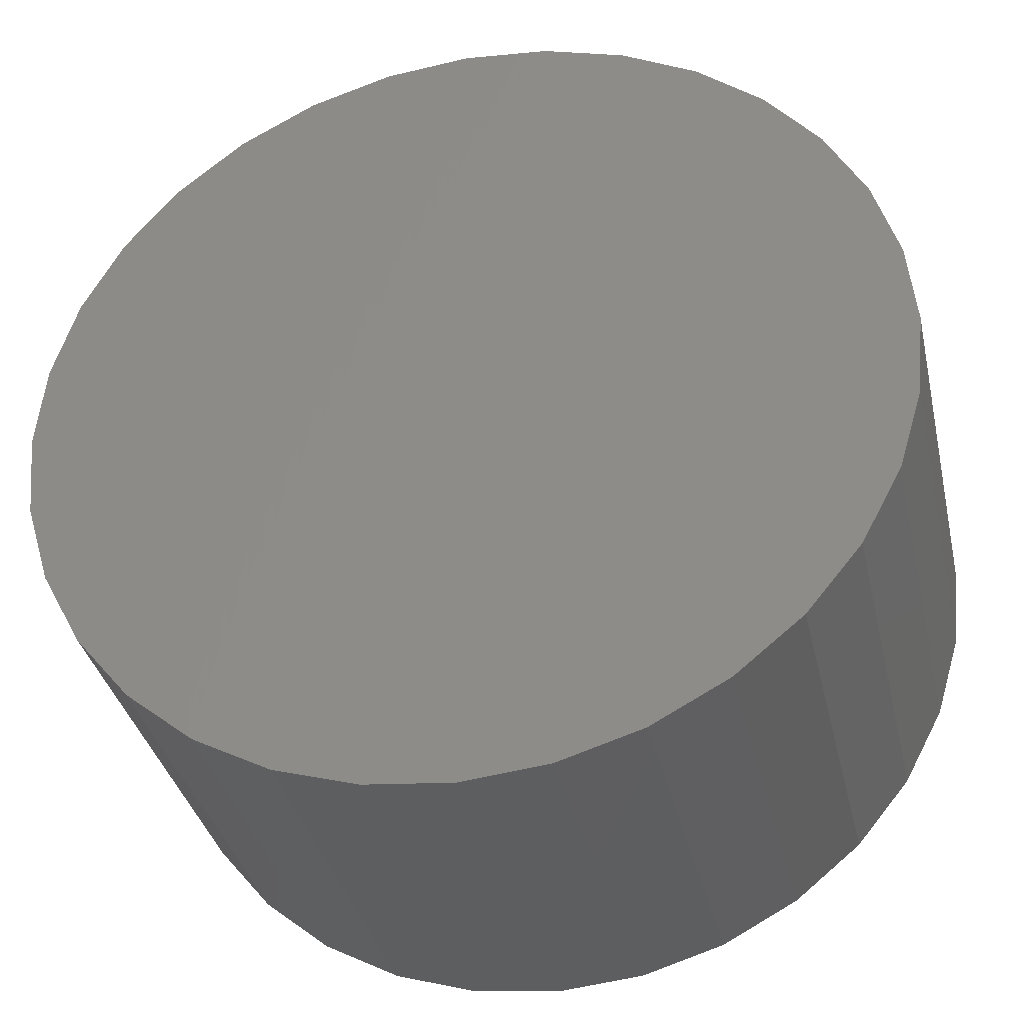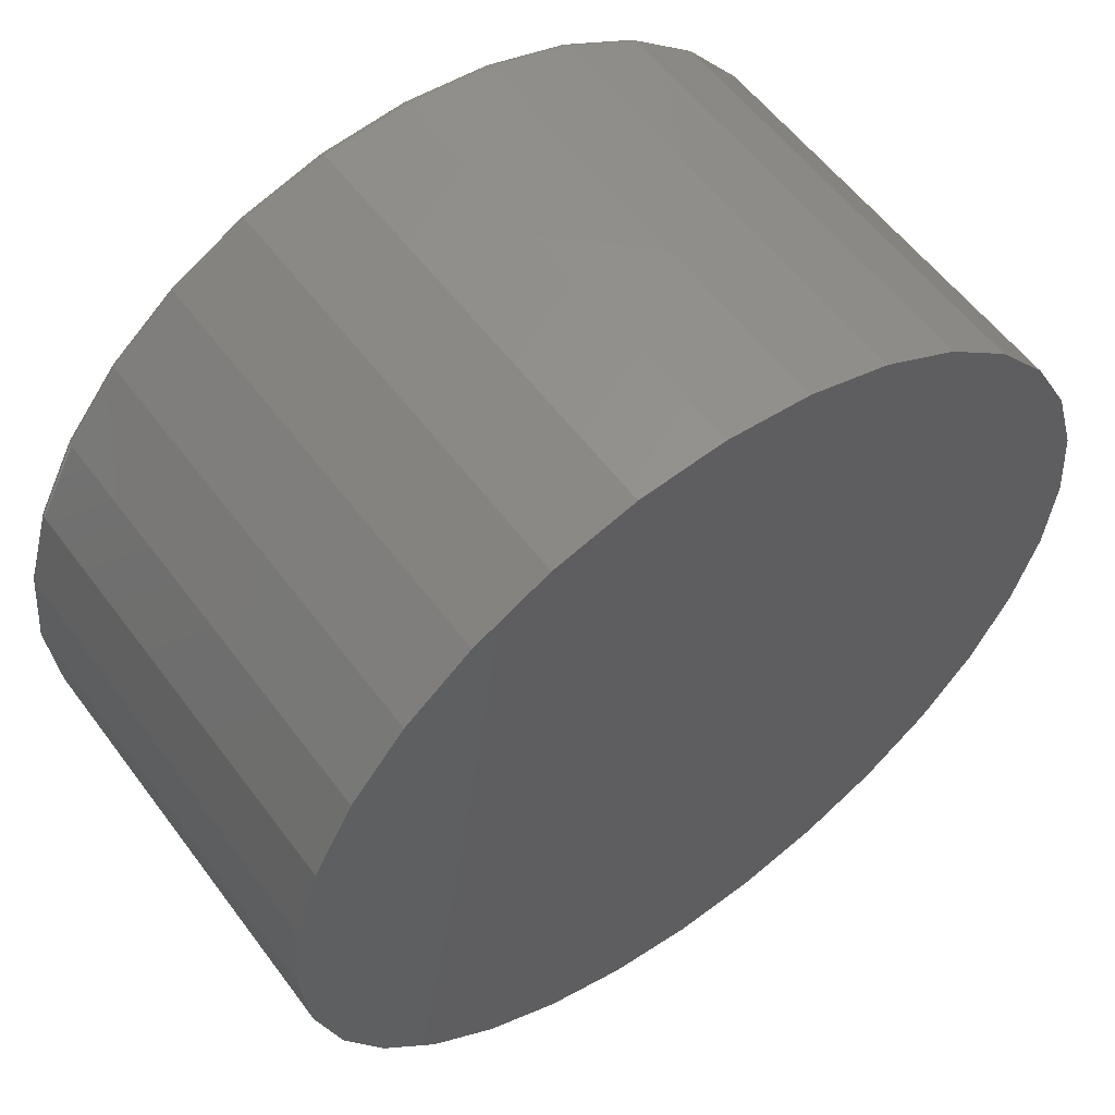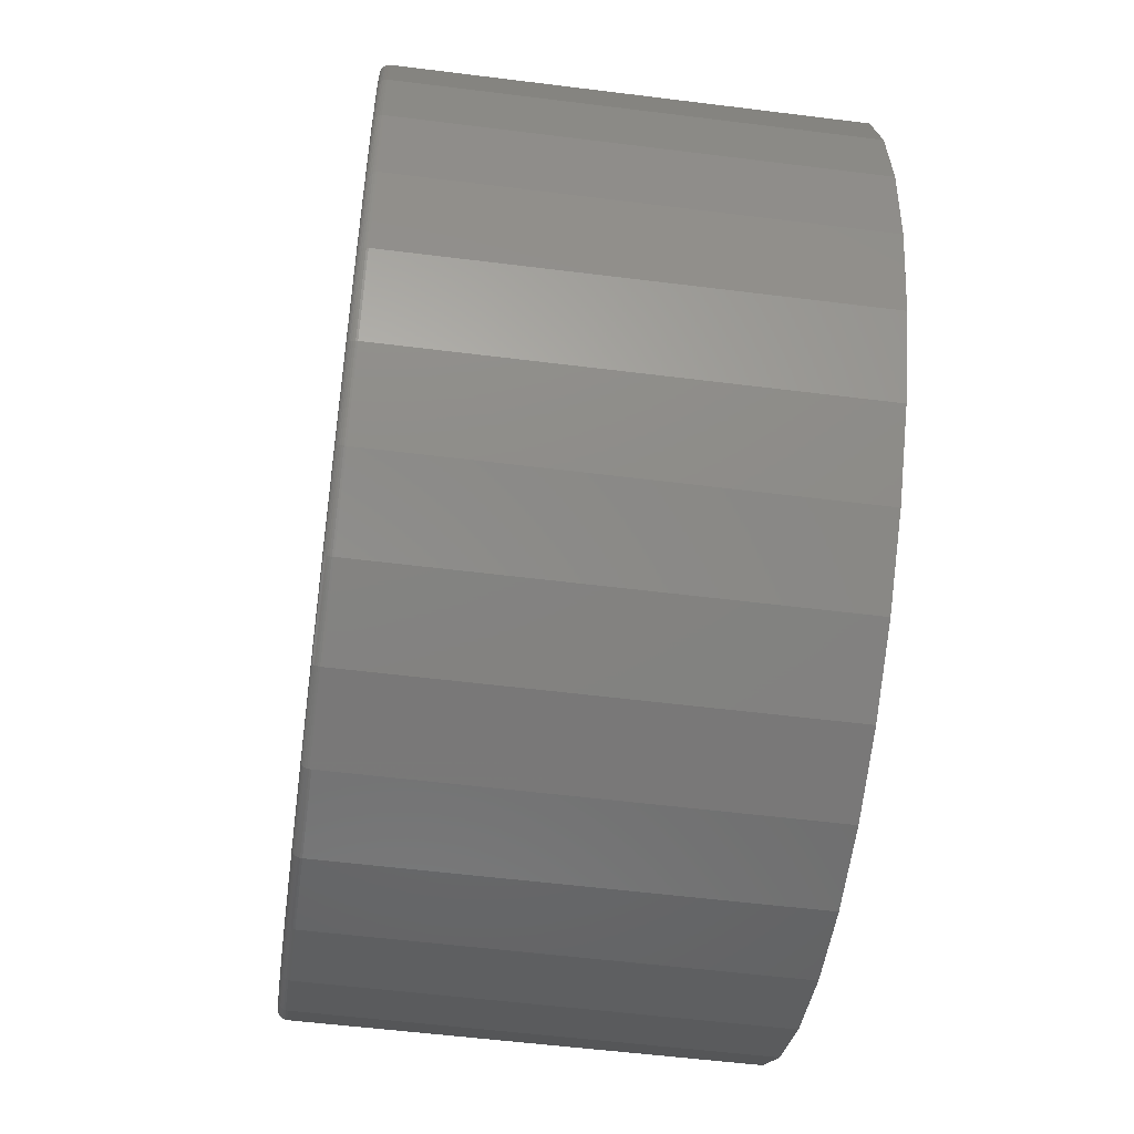
<metadata>
{"format":"stl","ext":"stl","renderer":"f3d","projection":"perspective","resolution":1024,"background":"white","views":[{"elev":-35.4,"azim":12.6,"up":"+Z"},{"elev":56.8,"azim":-36.2,"up":"+Z"},{"elev":-54.5,"azim":-97.6,"up":"+Z"}]}
</metadata>
<code>
# stl→obj: 320 verts, 636 faces
v 0.007895 0.75 0.7265
v 0.1496 0.75 0.7125
v -0.1338 0.75 0.7125
v 0.007895 0.75 -0.7265
v -0.1338 0.75 -0.7125
v 0.1496 0.75 -0.7125
v -0.2701 0.75 -0.6712
v 0.2859 0.75 -0.6712
v -0.3957 0.75 -0.604
v 0.4115 0.75 -0.604
v -0.5058 0.75 -0.5137
v 0.5216 0.75 -0.5137
v -0.5962 0.75 -0.4036
v 0.6119 0.75 -0.4036
v -0.6633 0.75 -0.278
v 0.6791 0.75 -0.278
v -0.7046 0.75 -0.1417
v 0.7204 0.75 -0.1417
v -0.7186 0.75 -2.052e-16
v 0.7344 0.75 -2.385e-16
v -0.7046 0.75 0.1417
v 0.7204 0.75 0.1417
v -0.6633 0.75 0.278
v 0.6791 0.75 0.278
v -0.5962 0.75 0.4036
v 0.6119 0.75 0.4036
v -0.5058 0.75 0.5137
v 0.5216 0.75 0.5137
v -0.3957 0.75 0.604
v 0.4115 0.75 0.604
v -0.2701 0.75 0.6712
v 0.2859 0.75 0.6712
v 0.75 0.7344 -9.327e-16
v 0.75 1.934e-16 -9.185e-17
v 0.7357 0.7344 -0.1448
v 0.7357 1.918e-16 -0.1448
v 0.6935 0.7344 -0.284
v 0.6935 1.871e-16 -0.284
v 0.6249 0.7344 -0.4123
v 0.6249 1.795e-16 -0.4123
v 0.5326 0.7344 -0.5247
v 0.5326 1.693e-16 -0.5247
v 0.4202 0.7344 -0.617
v 0.4202 1.568e-16 -0.617
v 0.2919 0.7344 -0.6856
v 0.2919 1.426e-16 -0.6856
v 0.1527 0.7344 -0.7278
v 0.1527 1.271e-16 -0.7278
v 0.007895 0.7344 -0.7421
v 0.007895 1.11e-16 -0.7421
v -0.1369 0.7344 -0.7278
v -0.1369 9.495e-17 -0.7278
v -0.2761 0.7344 -0.6856
v -0.2761 7.949e-17 -0.6856
v -0.4044 0.7344 -0.617
v -0.4044 6.525e-17 -0.617
v -0.5169 0.7344 -0.5247
v -0.5169 5.276e-17 -0.5247
v -0.6091 0.7344 -0.4123
v -0.6091 4.252e-17 -0.4123
v -0.6777 0.7344 -0.284
v -0.6777 3.49e-17 -0.284
v -0.72 0.7344 -0.1448
v -0.72 3.022e-17 -0.1448
v -0.7342 0.7344 8.991e-17
v -0.7342 2.863e-17 8.991e-17
v -0.72 0.7344 0.1448
v -0.72 3.022e-17 0.1448
v -0.6777 0.7344 0.284
v -0.6777 3.49e-17 0.284
v -0.6091 0.7344 0.4123
v -0.6091 4.252e-17 0.4123
v -0.5169 0.7344 0.5247
v -0.5169 5.276e-17 0.5247
v -0.4044 0.7344 0.617
v -0.4044 6.525e-17 0.617
v -0.2761 0.7344 0.6856
v -0.2761 7.949e-17 0.6856
v -0.1369 0.7344 0.7278
v -0.1369 9.495e-17 0.7278
v 0.007895 0.7344 0.7421
v 0.007895 1.11e-16 0.7421
v 0.1527 0.7344 0.7278
v 0.1527 1.271e-16 0.7278
v 0.2919 0.7344 0.6856
v 0.2919 1.426e-16 0.6856
v 0.4202 0.7344 0.617
v 0.4202 1.568e-16 0.617
v 0.5326 0.7344 0.5247
v 0.5326 1.693e-16 0.5247
v 0.6249 0.7344 0.4123
v 0.6249 1.795e-16 0.4123
v 0.6935 0.7344 0.284
v 0.6935 1.871e-16 0.284
v 0.7357 0.7344 0.1448
v 0.7357 1.918e-16 0.1448
v -0.7339 0.7374 -2.222e-16
v -0.7197 0.7374 0.1447
v -0.733 0.7404 -1.668e-16
v -0.7188 0.7404 0.1445
v -0.7316 0.7431 -1.669e-16
v -0.7174 0.7431 0.1443
v -0.7296 0.7454 -2.225e-16
v -0.7155 0.7454 0.1439
v -0.7273 0.7474 -2.226e-16
v -0.7131 0.7474 0.1434
v -0.7246 0.7488 -1.672e-16
v -0.7105 0.7488 0.1429
v -0.7216 0.7497 -2.227e-16
v -0.7076 0.7497 0.1423
v 0.7354 0.7374 0.1447
v 0.7497 0.7374 -1.055e-15
v 0.7346 0.7404 0.1445
v 0.7488 0.7404 -1.055e-15
v 0.7332 0.7431 0.1443
v 0.7474 0.7431 -1.055e-15
v 0.7313 0.7454 0.1439
v 0.7454 0.7454 -1.055e-15
v 0.7289 0.7474 0.1434
v 0.7431 0.7474 -1.055e-15
v 0.7263 0.7488 0.1429
v 0.7404 0.7488 -1.055e-15
v 0.7234 0.7497 0.1423
v 0.7374 0.7497 -1.055e-15
v 0.6932 0.7374 0.2839
v 0.6924 0.7404 0.2835
v 0.6911 0.7431 0.283
v 0.6893 0.7454 0.2822
v 0.6871 0.7474 0.2813
v 0.6846 0.7488 0.2803
v 0.6819 0.7497 0.2792
v 0.6247 0.7374 0.4121
v 0.6239 0.7404 0.4116
v 0.6227 0.7431 0.4108
v 0.6211 0.7454 0.4097
v 0.6192 0.7474 0.4084
v 0.6169 0.7488 0.4069
v 0.6145 0.7497 0.4053
v 0.5324 0.7374 0.5245
v 0.5318 0.7404 0.5239
v 0.5308 0.7431 0.5229
v 0.5294 0.7454 0.5215
v 0.5277 0.7474 0.5198
v 0.5258 0.7488 0.5179
v 0.5237 0.7497 0.5159
v 0.42 0.7374 0.6168
v 0.4195 0.7404 0.616
v 0.4187 0.7431 0.6148
v 0.4176 0.7454 0.6132
v 0.4163 0.7474 0.6113
v 0.4148 0.7488 0.609
v 0.4132 0.7497 0.6066
v 0.2918 0.7374 0.6853
v 0.2914 0.7404 0.6845
v 0.2909 0.7431 0.6832
v 0.2901 0.7454 0.6814
v 0.2892 0.7474 0.6792
v 0.2882 0.7488 0.6767
v 0.2871 0.7497 0.674
v 0.1526 0.7374 0.7276
v 0.1524 0.7404 0.7267
v 0.1522 0.7431 0.7253
v 0.1518 0.7454 0.7234
v 0.1513 0.7474 0.721
v 0.1508 0.7488 0.7184
v 0.1502 0.7497 0.7155
v 0.007895 0.7374 0.7418
v 0.007895 0.7404 0.7409
v 0.007895 0.7431 0.7395
v 0.007895 0.7454 0.7375
v 0.007895 0.7474 0.7352
v 0.007895 0.7488 0.7325
v 0.007895 0.7497 0.7295
v -0.1368 0.7374 0.7276
v -0.1367 0.7404 0.7267
v -0.1364 0.7431 0.7253
v -0.136 0.7454 0.7234
v -0.1355 0.7474 0.721
v -0.135 0.7488 0.7184
v -0.1344 0.7497 0.7155
v -0.276 0.7374 0.6853
v -0.2756 0.7404 0.6845
v -0.2751 0.7431 0.6832
v -0.2743 0.7454 0.6814
v -0.2734 0.7474 0.6792
v -0.2724 0.7488 0.6767
v -0.2713 0.7497 0.674
v -0.4042 0.7374 0.6168
v -0.4037 0.7404 0.616
v -0.4029 0.7431 0.6148
v -0.4019 0.7454 0.6132
v -0.4005 0.7474 0.6113
v -0.399 0.7488 0.609
v -0.3974 0.7497 0.6066
v -0.5166 0.7374 0.5245
v -0.516 0.7404 0.5239
v -0.515 0.7431 0.5229
v -0.5136 0.7454 0.5215
v -0.5119 0.7474 0.5198
v -0.51 0.7488 0.5179
v -0.508 0.7497 0.5159
v -0.6089 0.7374 0.4121
v -0.6082 0.7404 0.4116
v -0.607 0.7431 0.4108
v -0.6053 0.7454 0.4097
v -0.6034 0.7474 0.4084
v -0.6011 0.7488 0.4069
v -0.5987 0.7497 0.4053
v -0.6774 0.7374 0.2839
v -0.6766 0.7404 0.2835
v -0.6753 0.7431 0.283
v -0.6735 0.7454 0.2822
v -0.6713 0.7474 0.2813
v -0.6688 0.7488 0.2803
v -0.6661 0.7497 0.2792
v 0.7354 0.7374 -0.1447
v 0.7346 0.7404 -0.1445
v 0.7332 0.7431 -0.1443
v 0.7313 0.7454 -0.1439
v 0.7289 0.7474 -0.1434
v 0.7263 0.7488 -0.1429
v 0.7234 0.7497 -0.1423
v -0.7197 0.7374 -0.1447
v -0.7188 0.7404 -0.1445
v -0.7174 0.7431 -0.1443
v -0.7155 0.7454 -0.1439
v -0.7131 0.7474 -0.1434
v -0.7105 0.7488 -0.1429
v -0.7076 0.7497 -0.1423
v -0.6774 0.7374 -0.2839
v -0.6766 0.7404 -0.2835
v -0.6753 0.7431 -0.283
v -0.6735 0.7454 -0.2822
v -0.6713 0.7474 -0.2813
v -0.6688 0.7488 -0.2803
v -0.6661 0.7497 -0.2792
v -0.6089 0.7374 -0.4121
v -0.6082 0.7404 -0.4116
v -0.607 0.7431 -0.4108
v -0.6053 0.7454 -0.4097
v -0.6034 0.7474 -0.4084
v -0.6011 0.7488 -0.4069
v -0.5987 0.7497 -0.4053
v -0.5166 0.7374 -0.5245
v -0.516 0.7404 -0.5239
v -0.515 0.7431 -0.5229
v -0.5136 0.7454 -0.5215
v -0.5119 0.7474 -0.5198
v -0.51 0.7488 -0.5179
v -0.508 0.7497 -0.5159
v -0.4042 0.7374 -0.6168
v -0.4037 0.7404 -0.616
v -0.4029 0.7431 -0.6148
v -0.4019 0.7454 -0.6132
v -0.4005 0.7474 -0.6113
v -0.399 0.7488 -0.609
v -0.3974 0.7497 -0.6066
v -0.276 0.7374 -0.6853
v -0.2756 0.7404 -0.6845
v -0.2751 0.7431 -0.6832
v -0.2743 0.7454 -0.6814
v -0.2734 0.7474 -0.6792
v -0.2724 0.7488 -0.6767
v -0.2713 0.7497 -0.674
v -0.1368 0.7374 -0.7276
v -0.1367 0.7404 -0.7267
v -0.1364 0.7431 -0.7253
v -0.136 0.7454 -0.7234
v -0.1355 0.7474 -0.721
v -0.135 0.7488 -0.7184
v -0.1344 0.7497 -0.7155
v 0.007895 0.7374 -0.7418
v 0.007895 0.7404 -0.7409
v 0.007895 0.7431 -0.7395
v 0.007895 0.7454 -0.7375
v 0.007895 0.7474 -0.7352
v 0.007895 0.7488 -0.7325
v 0.007895 0.7497 -0.7295
v 0.1526 0.7374 -0.7276
v 0.1524 0.7404 -0.7267
v 0.1522 0.7431 -0.7253
v 0.1518 0.7454 -0.7234
v 0.1513 0.7474 -0.721
v 0.1508 0.7488 -0.7184
v 0.1502 0.7497 -0.7155
v 0.2918 0.7374 -0.6853
v 0.2914 0.7404 -0.6845
v 0.2909 0.7431 -0.6832
v 0.2901 0.7454 -0.6814
v 0.2892 0.7474 -0.6792
v 0.2882 0.7488 -0.6767
v 0.2871 0.7497 -0.674
v 0.42 0.7374 -0.6168
v 0.4195 0.7404 -0.616
v 0.4187 0.7431 -0.6148
v 0.4176 0.7454 -0.6132
v 0.4163 0.7474 -0.6113
v 0.4148 0.7488 -0.609
v 0.4132 0.7497 -0.6066
v 0.5324 0.7374 -0.5245
v 0.5318 0.7404 -0.5239
v 0.5308 0.7431 -0.5229
v 0.5294 0.7454 -0.5215
v 0.5277 0.7474 -0.5198
v 0.5258 0.7488 -0.5179
v 0.5237 0.7497 -0.5159
v 0.6247 0.7374 -0.4121
v 0.6239 0.7404 -0.4116
v 0.6227 0.7431 -0.4108
v 0.6211 0.7454 -0.4097
v 0.6192 0.7474 -0.4084
v 0.6169 0.7488 -0.4069
v 0.6145 0.7497 -0.4053
v 0.6932 0.7374 -0.2839
v 0.6924 0.7404 -0.2835
v 0.6911 0.7431 -0.283
v 0.6893 0.7454 -0.2822
v 0.6871 0.7474 -0.2813
v 0.6846 0.7488 -0.2803
v 0.6819 0.7497 -0.2792
f 1 2 3
f 4 5 6
f 6 5 7
f 6 7 8
f 8 7 9
f 8 9 10
f 10 9 11
f 10 11 12
f 12 11 13
f 12 13 14
f 14 13 15
f 14 15 16
f 16 15 17
f 16 17 18
f 18 17 19
f 18 19 20
f 20 19 21
f 20 21 22
f 22 21 23
f 22 23 24
f 24 23 25
f 24 25 26
f 26 25 27
f 26 27 28
f 28 27 29
f 28 29 30
f 30 29 31
f 30 31 32
f 32 31 3
f 32 3 2
f 33 34 35
f 35 34 36
f 35 36 37
f 37 36 38
f 37 38 39
f 39 38 40
f 39 40 41
f 41 40 42
f 41 42 43
f 43 42 44
f 43 44 45
f 45 44 46
f 45 46 47
f 47 46 48
f 47 48 49
f 49 48 50
f 49 50 51
f 51 50 52
f 51 52 53
f 53 52 54
f 53 54 55
f 55 54 56
f 55 56 57
f 57 56 58
f 57 58 59
f 59 58 60
f 59 60 61
f 61 60 62
f 61 62 63
f 63 62 64
f 63 64 65
f 65 64 66
f 65 66 67
f 67 66 68
f 67 68 69
f 69 68 70
f 69 70 71
f 71 70 72
f 71 72 73
f 73 72 74
f 73 74 75
f 75 74 76
f 75 76 77
f 77 76 78
f 77 78 79
f 79 78 80
f 79 80 81
f 81 80 82
f 81 82 83
f 83 82 84
f 83 84 85
f 85 84 86
f 85 86 87
f 87 86 88
f 87 88 89
f 89 88 90
f 89 90 91
f 91 90 92
f 91 92 93
f 93 92 94
f 93 94 95
f 95 94 96
f 95 96 33
f 33 96 34
f 65 67 97
f 97 67 98
f 97 98 99
f 99 98 100
f 99 100 101
f 101 100 102
f 101 102 103
f 103 102 104
f 103 104 105
f 105 104 106
f 105 106 107
f 107 106 108
f 107 108 109
f 109 108 110
f 109 110 19
f 19 110 21
f 95 33 111
f 111 33 112
f 111 112 113
f 113 112 114
f 113 114 115
f 115 114 116
f 115 116 117
f 117 116 118
f 117 118 119
f 119 118 120
f 119 120 121
f 121 120 122
f 121 122 123
f 123 122 124
f 123 124 22
f 22 124 20
f 93 95 125
f 125 95 111
f 125 111 126
f 126 111 113
f 126 113 127
f 127 113 115
f 127 115 128
f 128 115 117
f 128 117 129
f 129 117 119
f 129 119 130
f 130 119 121
f 130 121 131
f 131 121 123
f 131 123 24
f 24 123 22
f 91 93 132
f 132 93 125
f 132 125 133
f 133 125 126
f 133 126 134
f 134 126 127
f 134 127 135
f 135 127 128
f 135 128 136
f 136 128 129
f 136 129 137
f 137 129 130
f 137 130 138
f 138 130 131
f 138 131 26
f 26 131 24
f 89 91 139
f 139 91 132
f 139 132 140
f 140 132 133
f 140 133 141
f 141 133 134
f 141 134 142
f 142 134 135
f 142 135 143
f 143 135 136
f 143 136 144
f 144 136 137
f 144 137 145
f 145 137 138
f 145 138 28
f 28 138 26
f 87 89 146
f 146 89 139
f 146 139 147
f 147 139 140
f 147 140 148
f 148 140 141
f 148 141 149
f 149 141 142
f 149 142 150
f 150 142 143
f 150 143 151
f 151 143 144
f 151 144 152
f 152 144 145
f 152 145 30
f 30 145 28
f 85 87 153
f 153 87 146
f 153 146 154
f 154 146 147
f 154 147 155
f 155 147 148
f 155 148 156
f 156 148 149
f 156 149 157
f 157 149 150
f 157 150 158
f 158 150 151
f 158 151 159
f 159 151 152
f 159 152 32
f 32 152 30
f 83 85 160
f 160 85 153
f 160 153 161
f 161 153 154
f 161 154 162
f 162 154 155
f 162 155 163
f 163 155 156
f 163 156 164
f 164 156 157
f 164 157 165
f 165 157 158
f 165 158 166
f 166 158 159
f 166 159 2
f 2 159 32
f 81 83 167
f 167 83 160
f 167 160 168
f 168 160 161
f 168 161 169
f 169 161 162
f 169 162 170
f 170 162 163
f 170 163 171
f 171 163 164
f 171 164 172
f 172 164 165
f 172 165 173
f 173 165 166
f 173 166 1
f 1 166 2
f 79 81 174
f 174 81 167
f 174 167 175
f 175 167 168
f 175 168 176
f 176 168 169
f 176 169 177
f 177 169 170
f 177 170 178
f 178 170 171
f 178 171 179
f 179 171 172
f 179 172 180
f 180 172 173
f 180 173 3
f 3 173 1
f 77 79 181
f 181 79 174
f 181 174 182
f 182 174 175
f 182 175 183
f 183 175 176
f 183 176 184
f 184 176 177
f 184 177 185
f 185 177 178
f 185 178 186
f 186 178 179
f 186 179 187
f 187 179 180
f 187 180 31
f 31 180 3
f 75 77 188
f 188 77 181
f 188 181 189
f 189 181 182
f 189 182 190
f 190 182 183
f 190 183 191
f 191 183 184
f 191 184 192
f 192 184 185
f 192 185 193
f 193 185 186
f 193 186 194
f 194 186 187
f 194 187 29
f 29 187 31
f 73 75 195
f 195 75 188
f 195 188 196
f 196 188 189
f 196 189 197
f 197 189 190
f 197 190 198
f 198 190 191
f 198 191 199
f 199 191 192
f 199 192 200
f 200 192 193
f 200 193 201
f 201 193 194
f 201 194 27
f 27 194 29
f 71 73 202
f 202 73 195
f 202 195 203
f 203 195 196
f 203 196 204
f 204 196 197
f 204 197 205
f 205 197 198
f 205 198 206
f 206 198 199
f 206 199 207
f 207 199 200
f 207 200 208
f 208 200 201
f 208 201 25
f 25 201 27
f 69 71 209
f 209 71 202
f 209 202 210
f 210 202 203
f 210 203 211
f 211 203 204
f 211 204 212
f 212 204 205
f 212 205 213
f 213 205 206
f 213 206 214
f 214 206 207
f 214 207 215
f 215 207 208
f 215 208 23
f 23 208 25
f 67 69 98
f 98 69 209
f 98 209 100
f 100 209 210
f 100 210 102
f 102 210 211
f 102 211 104
f 104 211 212
f 104 212 106
f 106 212 213
f 106 213 108
f 108 213 214
f 108 214 110
f 110 214 215
f 110 215 21
f 21 215 23
f 33 35 112
f 112 35 216
f 112 216 114
f 114 216 217
f 114 217 116
f 116 217 218
f 116 218 118
f 118 218 219
f 118 219 120
f 120 219 220
f 120 220 122
f 122 220 221
f 122 221 124
f 124 221 222
f 124 222 20
f 20 222 18
f 63 65 223
f 223 65 97
f 223 97 224
f 224 97 99
f 224 99 225
f 225 99 101
f 225 101 226
f 226 101 103
f 226 103 227
f 227 103 105
f 227 105 228
f 228 105 107
f 228 107 229
f 229 107 109
f 229 109 17
f 17 109 19
f 61 63 230
f 230 63 223
f 230 223 231
f 231 223 224
f 231 224 232
f 232 224 225
f 232 225 233
f 233 225 226
f 233 226 234
f 234 226 227
f 234 227 235
f 235 227 228
f 235 228 236
f 236 228 229
f 236 229 15
f 15 229 17
f 59 61 237
f 237 61 230
f 237 230 238
f 238 230 231
f 238 231 239
f 239 231 232
f 239 232 240
f 240 232 233
f 240 233 241
f 241 233 234
f 241 234 242
f 242 234 235
f 242 235 243
f 243 235 236
f 243 236 13
f 13 236 15
f 57 59 244
f 244 59 237
f 244 237 245
f 245 237 238
f 245 238 246
f 246 238 239
f 246 239 247
f 247 239 240
f 247 240 248
f 248 240 241
f 248 241 249
f 249 241 242
f 249 242 250
f 250 242 243
f 250 243 11
f 11 243 13
f 55 57 251
f 251 57 244
f 251 244 252
f 252 244 245
f 252 245 253
f 253 245 246
f 253 246 254
f 254 246 247
f 254 247 255
f 255 247 248
f 255 248 256
f 256 248 249
f 256 249 257
f 257 249 250
f 257 250 9
f 9 250 11
f 53 55 258
f 258 55 251
f 258 251 259
f 259 251 252
f 259 252 260
f 260 252 253
f 260 253 261
f 261 253 254
f 261 254 262
f 262 254 255
f 262 255 263
f 263 255 256
f 263 256 264
f 264 256 257
f 264 257 7
f 7 257 9
f 51 53 265
f 265 53 258
f 265 258 266
f 266 258 259
f 266 259 267
f 267 259 260
f 267 260 268
f 268 260 261
f 268 261 269
f 269 261 262
f 269 262 270
f 270 262 263
f 270 263 271
f 271 263 264
f 271 264 5
f 5 264 7
f 49 51 272
f 272 51 265
f 272 265 273
f 273 265 266
f 273 266 274
f 274 266 267
f 274 267 275
f 275 267 268
f 275 268 276
f 276 268 269
f 276 269 277
f 277 269 270
f 277 270 278
f 278 270 271
f 278 271 4
f 4 271 5
f 47 49 279
f 279 49 272
f 279 272 280
f 280 272 273
f 280 273 281
f 281 273 274
f 281 274 282
f 282 274 275
f 282 275 283
f 283 275 276
f 283 276 284
f 284 276 277
f 284 277 285
f 285 277 278
f 285 278 6
f 6 278 4
f 45 47 286
f 286 47 279
f 286 279 287
f 287 279 280
f 287 280 288
f 288 280 281
f 288 281 289
f 289 281 282
f 289 282 290
f 290 282 283
f 290 283 291
f 291 283 284
f 291 284 292
f 292 284 285
f 292 285 8
f 8 285 6
f 43 45 293
f 293 45 286
f 293 286 294
f 294 286 287
f 294 287 295
f 295 287 288
f 295 288 296
f 296 288 289
f 296 289 297
f 297 289 290
f 297 290 298
f 298 290 291
f 298 291 299
f 299 291 292
f 299 292 10
f 10 292 8
f 41 43 300
f 300 43 293
f 300 293 301
f 301 293 294
f 301 294 302
f 302 294 295
f 302 295 303
f 303 295 296
f 303 296 304
f 304 296 297
f 304 297 305
f 305 297 298
f 305 298 306
f 306 298 299
f 306 299 12
f 12 299 10
f 39 41 307
f 307 41 300
f 307 300 308
f 308 300 301
f 308 301 309
f 309 301 302
f 309 302 310
f 310 302 303
f 310 303 311
f 311 303 304
f 311 304 312
f 312 304 305
f 312 305 313
f 313 305 306
f 313 306 14
f 14 306 12
f 37 39 314
f 314 39 307
f 314 307 315
f 315 307 308
f 315 308 316
f 316 308 309
f 316 309 317
f 317 309 310
f 317 310 318
f 318 310 311
f 318 311 319
f 319 311 312
f 319 312 320
f 320 312 313
f 320 313 16
f 16 313 14
f 35 37 216
f 216 37 314
f 216 314 217
f 217 314 315
f 217 315 218
f 218 315 316
f 218 316 219
f 219 316 317
f 219 317 220
f 220 317 318
f 220 318 221
f 221 318 319
f 221 319 222
f 222 319 320
f 222 320 18
f 18 320 16
f 80 84 82
f 84 80 86
f 86 80 78
f 86 78 88
f 88 78 76
f 88 76 90
f 90 76 74
f 90 74 92
f 92 74 72
f 92 72 94
f 94 72 70
f 94 70 96
f 96 70 68
f 96 68 34
f 34 68 66
f 34 66 36
f 36 66 64
f 36 64 38
f 38 64 62
f 38 62 40
f 40 62 60
f 40 60 42
f 42 60 58
f 42 58 44
f 44 58 56
f 44 56 46
f 46 56 54
f 46 54 48
f 48 54 52
f 48 52 50

</code>
